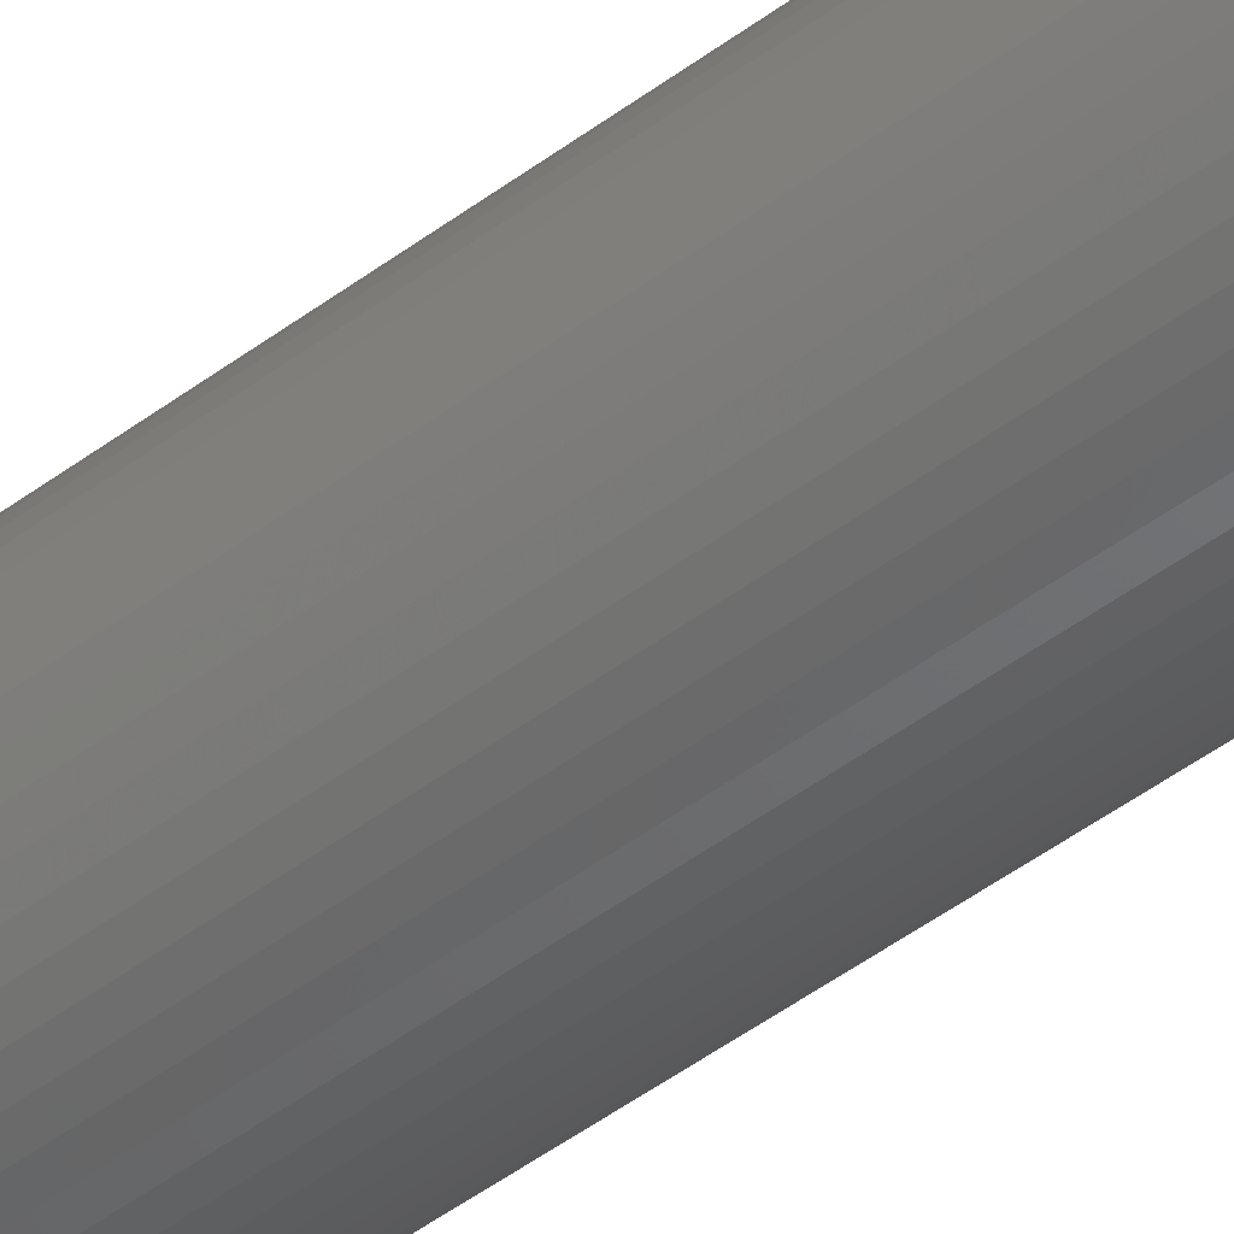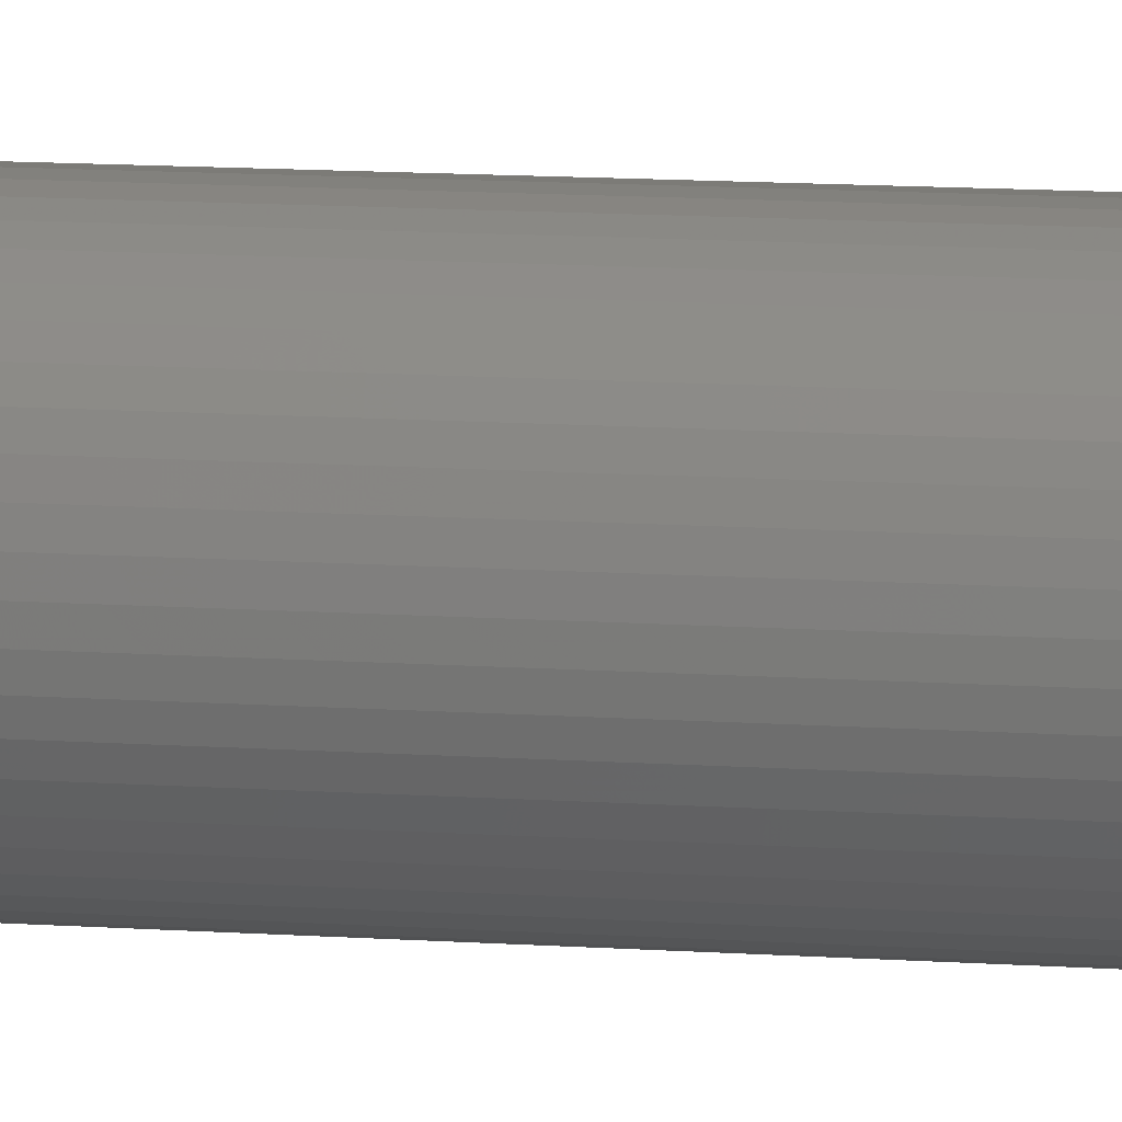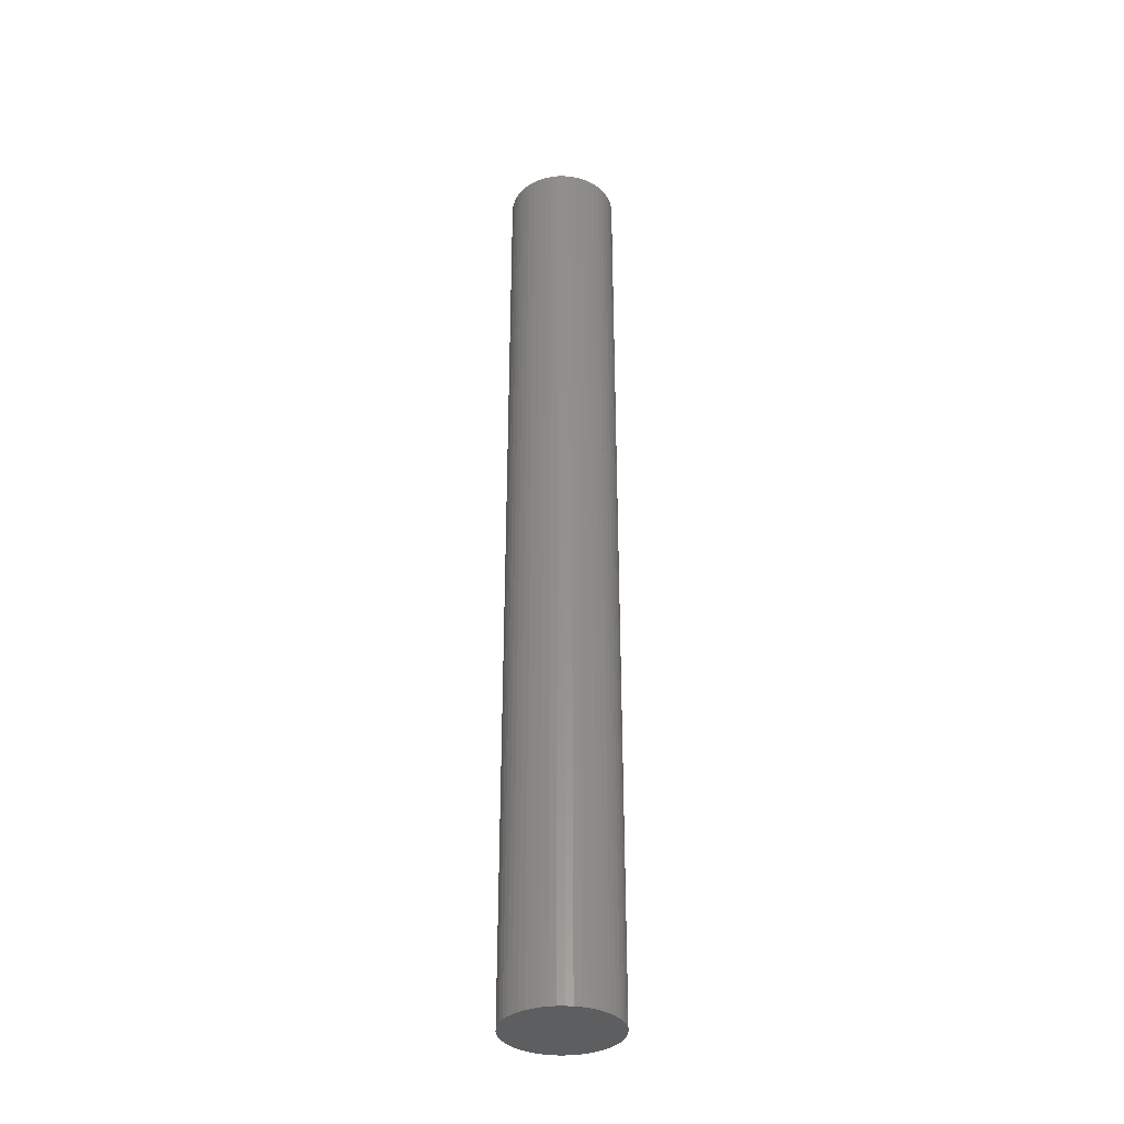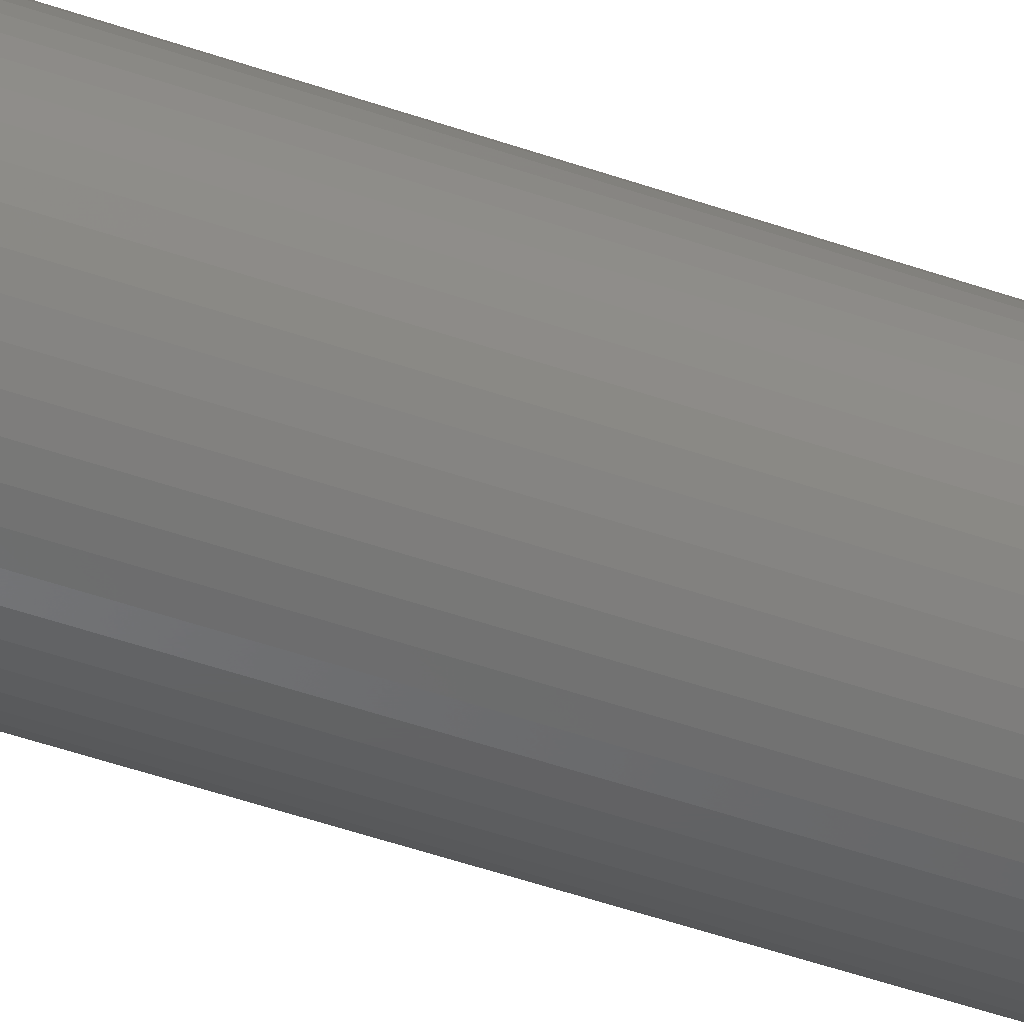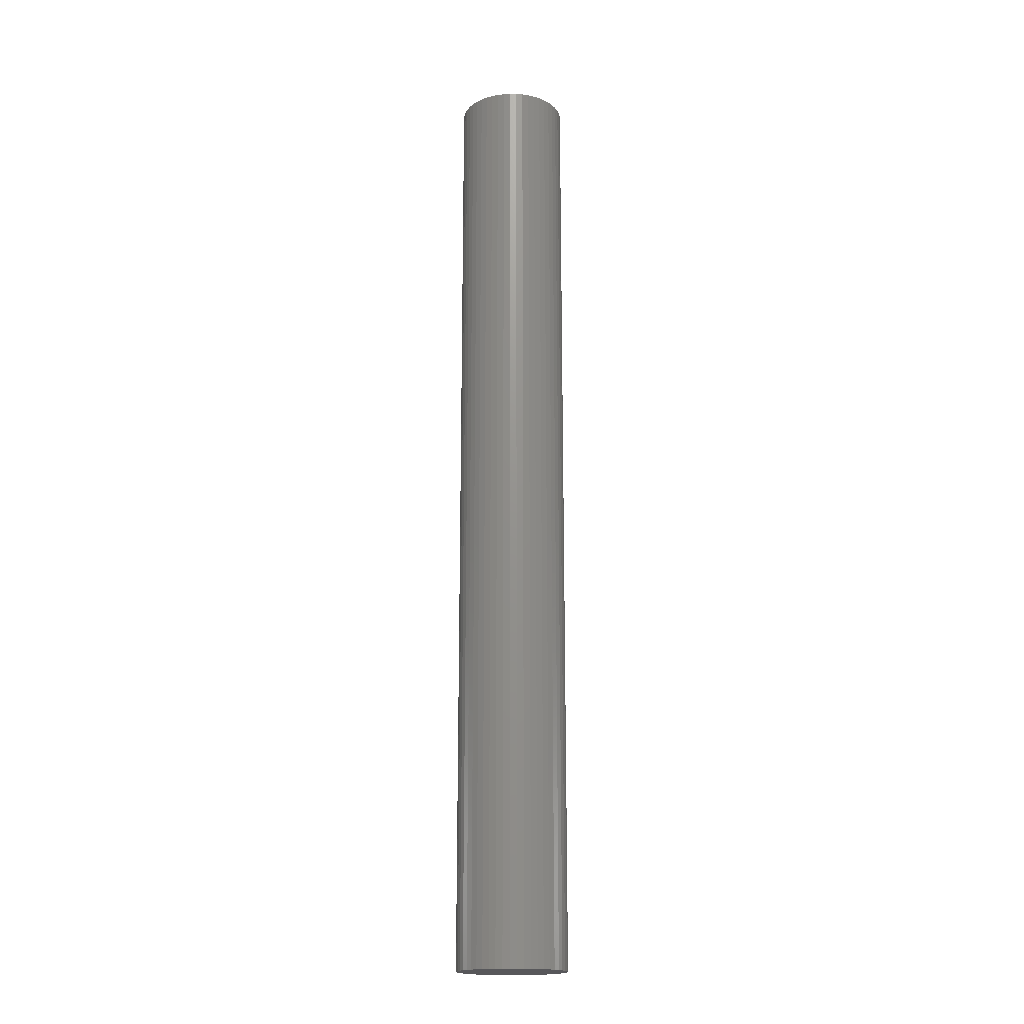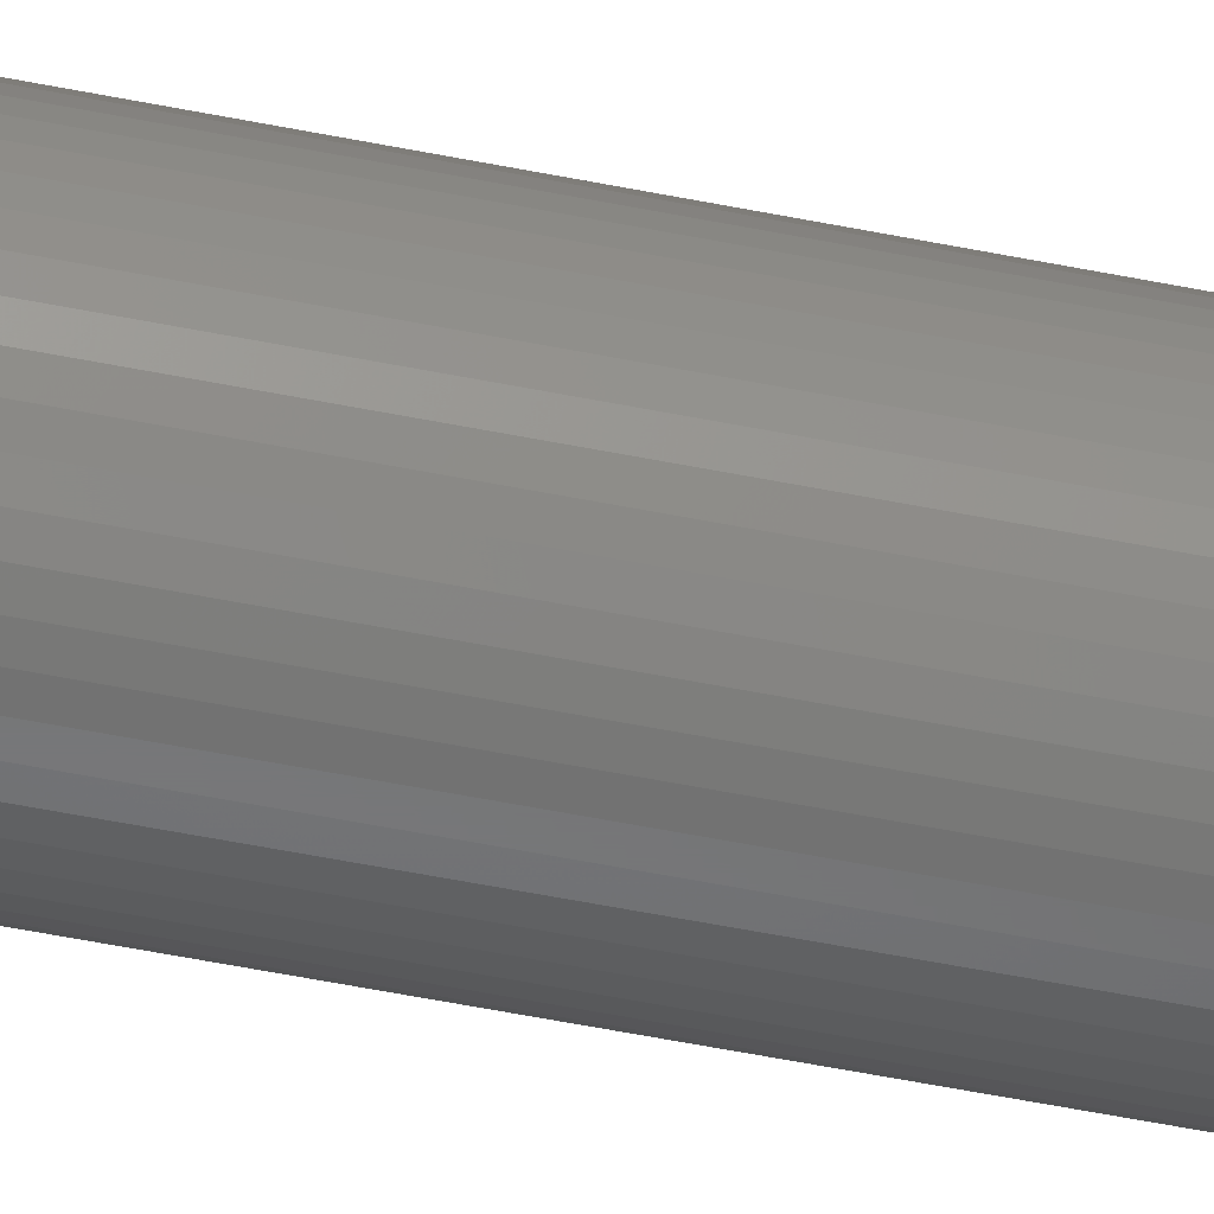
<metadata>
{"format":"stl","ext":"stl","renderer":"f3d","projection":"perspective","resolution":1024,"background":"white","views":[{"elev":-43.6,"azim":-47.8,"up":"+Y"},{"elev":8.4,"azim":-76.8,"up":"+Y"},{"elev":-35.0,"azim":-157.4,"up":"+Z"},{"elev":-44.0,"azim":67.1,"up":"+Y"},{"elev":-18.1,"azim":-30.1,"up":"+Z"},{"elev":-56.4,"azim":78.2,"up":"+Y"}]}
</metadata>
<code>
# stl→obj: 100 verts, 196 faces
v 4.35 0 37.5
v 4.316 0.5452 -37.5
v 4.316 0.5452 37.5
v 4.35 0 -37.5
v -4.35 0 -37.5
v -4.316 0.5452 37.5
v -4.316 0.5452 -37.5
v -4.35 0 37.5
v 0.2731 4.341 -37.5
v -0.2731 4.341 37.5
v 0.2731 4.341 37.5
v -0.2731 4.341 -37.5
v 4.316 -0.5452 37.5
v 4.213 1.082 37.5
v 4.213 -1.082 37.5
v 4.045 1.601 37.5
v 4.045 -1.601 37.5
v 3.812 2.096 37.5
v 3.812 -2.096 37.5
v 3.519 2.557 37.5
v 3.519 -2.557 37.5
v 3.171 2.978 37.5
v 3.171 -2.978 37.5
v 2.773 3.352 37.5
v 2.773 -3.352 37.5
v 2.331 3.673 37.5
v 2.331 -3.673 37.5
v 1.852 3.936 37.5
v 1.852 -3.936 37.5
v 1.344 4.137 37.5
v 1.344 -4.137 37.5
v 0.8151 4.273 37.5
v 0.8151 -4.273 37.5
v 0.2731 -4.341 37.5
v -0.2731 -4.341 37.5
v -0.8151 4.273 37.5
v -0.8151 -4.273 37.5
v -1.344 4.137 37.5
v -1.344 -4.137 37.5
v -1.852 3.936 37.5
v -1.852 -3.936 37.5
v -2.331 3.673 37.5
v -2.331 -3.673 37.5
v -2.773 3.352 37.5
v -2.773 -3.352 37.5
v -3.171 2.978 37.5
v -3.171 -2.978 37.5
v -3.519 2.557 37.5
v -3.519 -2.557 37.5
v -3.812 2.096 37.5
v -3.812 -2.096 37.5
v -4.045 1.601 37.5
v -4.045 -1.601 37.5
v -4.213 1.082 37.5
v -4.213 -1.082 37.5
v -4.316 -0.5452 37.5
v 3.171 2.978 -37.5
v 2.773 3.352 -37.5
v 4.316 -0.5452 -37.5
v 4.213 -1.082 -37.5
v 4.213 1.082 -37.5
v 4.045 -1.601 -37.5
v 4.045 1.601 -37.5
v 3.812 -2.096 -37.5
v 3.812 2.096 -37.5
v 3.519 -2.557 -37.5
v 3.519 2.557 -37.5
v 3.171 -2.978 -37.5
v 2.773 -3.352 -37.5
v 2.331 -3.673 -37.5
v 2.331 3.673 -37.5
v 1.852 -3.936 -37.5
v 1.852 3.936 -37.5
v 1.344 -4.137 -37.5
v 1.344 4.137 -37.5
v 0.8151 -4.273 -37.5
v 0.8151 4.273 -37.5
v 0.2731 -4.341 -37.5
v -0.2731 -4.341 -37.5
v -0.8151 -4.273 -37.5
v -0.8151 4.273 -37.5
v -1.344 -4.137 -37.5
v -1.344 4.137 -37.5
v -1.852 -3.936 -37.5
v -1.852 3.936 -37.5
v -2.331 -3.673 -37.5
v -2.331 3.673 -37.5
v -2.773 -3.352 -37.5
v -2.773 3.352 -37.5
v -3.171 -2.978 -37.5
v -3.171 2.978 -37.5
v -3.519 -2.557 -37.5
v -3.519 2.557 -37.5
v -3.812 -2.096 -37.5
v -3.812 2.096 -37.5
v -4.045 -1.601 -37.5
v -4.045 1.601 -37.5
v -4.213 -1.082 -37.5
v -4.213 1.082 -37.5
v -4.316 -0.5452 -37.5
f 1 2 3
f 2 1 4
f 5 6 7
f 6 5 8
f 9 10 11
f 10 9 12
f 3 13 1
f 14 13 3
f 14 15 13
f 16 15 14
f 16 17 15
f 18 17 16
f 18 19 17
f 20 19 18
f 20 21 19
f 22 21 20
f 22 23 21
f 24 23 22
f 24 25 23
f 26 25 24
f 26 27 25
f 28 27 26
f 28 29 27
f 30 29 28
f 30 31 29
f 32 31 30
f 32 33 31
f 11 33 32
f 11 34 33
f 10 34 11
f 10 35 34
f 36 35 10
f 36 37 35
f 38 37 36
f 38 39 37
f 40 39 38
f 40 41 39
f 42 41 40
f 42 43 41
f 44 43 42
f 44 45 43
f 46 45 44
f 46 47 45
f 48 47 46
f 48 49 47
f 50 49 48
f 50 51 49
f 52 51 50
f 52 53 51
f 54 53 52
f 54 55 53
f 6 55 54
f 6 56 55
f 56 6 8
f 57 24 22
f 24 57 58
f 59 2 4
f 60 2 59
f 60 61 2
f 62 61 60
f 62 63 61
f 64 63 62
f 64 65 63
f 66 65 64
f 66 67 65
f 68 67 66
f 68 57 67
f 69 57 68
f 69 58 57
f 70 58 69
f 70 71 58
f 72 71 70
f 72 73 71
f 74 73 72
f 74 75 73
f 76 75 74
f 76 77 75
f 78 77 76
f 78 9 77
f 79 9 78
f 79 12 9
f 80 12 79
f 80 81 12
f 82 81 80
f 82 83 81
f 84 83 82
f 84 85 83
f 86 85 84
f 86 87 85
f 88 87 86
f 88 89 87
f 90 89 88
f 90 91 89
f 92 91 90
f 92 93 91
f 94 93 92
f 94 95 93
f 96 95 94
f 96 97 95
f 98 97 96
f 98 99 97
f 100 99 98
f 100 7 99
f 7 100 5
f 89 46 44
f 46 89 91
f 83 40 38
f 40 83 85
f 18 67 20
f 67 18 65
f 75 32 30
f 32 75 77
f 71 28 26
f 28 71 73
f 97 50 95
f 50 97 52
f 93 46 91
f 46 93 48
f 12 36 10
f 36 12 81
f 19 62 17
f 62 19 64
f 17 60 15
f 60 17 62
f 3 61 14
f 61 3 2
f 16 65 18
f 65 16 63
f 73 30 28
f 30 73 75
f 58 26 24
f 26 58 71
f 99 52 97
f 52 99 54
f 85 42 40
f 42 85 87
f 13 4 1
f 4 13 59
f 90 45 47
f 45 90 88
f 100 8 5
f 8 100 56
f 79 34 35
f 34 79 78
f 14 63 16
f 63 14 61
f 20 57 22
f 57 20 67
f 77 11 32
f 11 77 9
f 95 48 93
f 48 95 50
f 7 54 99
f 54 7 6
f 87 44 42
f 44 87 89
f 81 38 36
f 38 81 83
f 23 66 21
f 66 23 68
f 72 27 29
f 27 72 70
f 69 23 25
f 23 69 68
f 15 59 13
f 59 15 60
f 84 39 41
f 39 84 82
f 90 49 92
f 49 90 47
f 74 29 31
f 29 74 72
f 76 31 33
f 31 76 74
f 78 33 34
f 33 78 76
f 21 64 19
f 64 21 66
f 80 35 37
f 35 80 79
f 86 41 43
f 41 86 84
f 94 53 96
f 53 94 51
f 96 55 98
f 55 96 53
f 98 56 100
f 56 98 55
f 70 25 27
f 25 70 69
f 88 43 45
f 43 88 86
f 82 37 39
f 37 82 80
f 92 51 94
f 51 92 49

</code>
